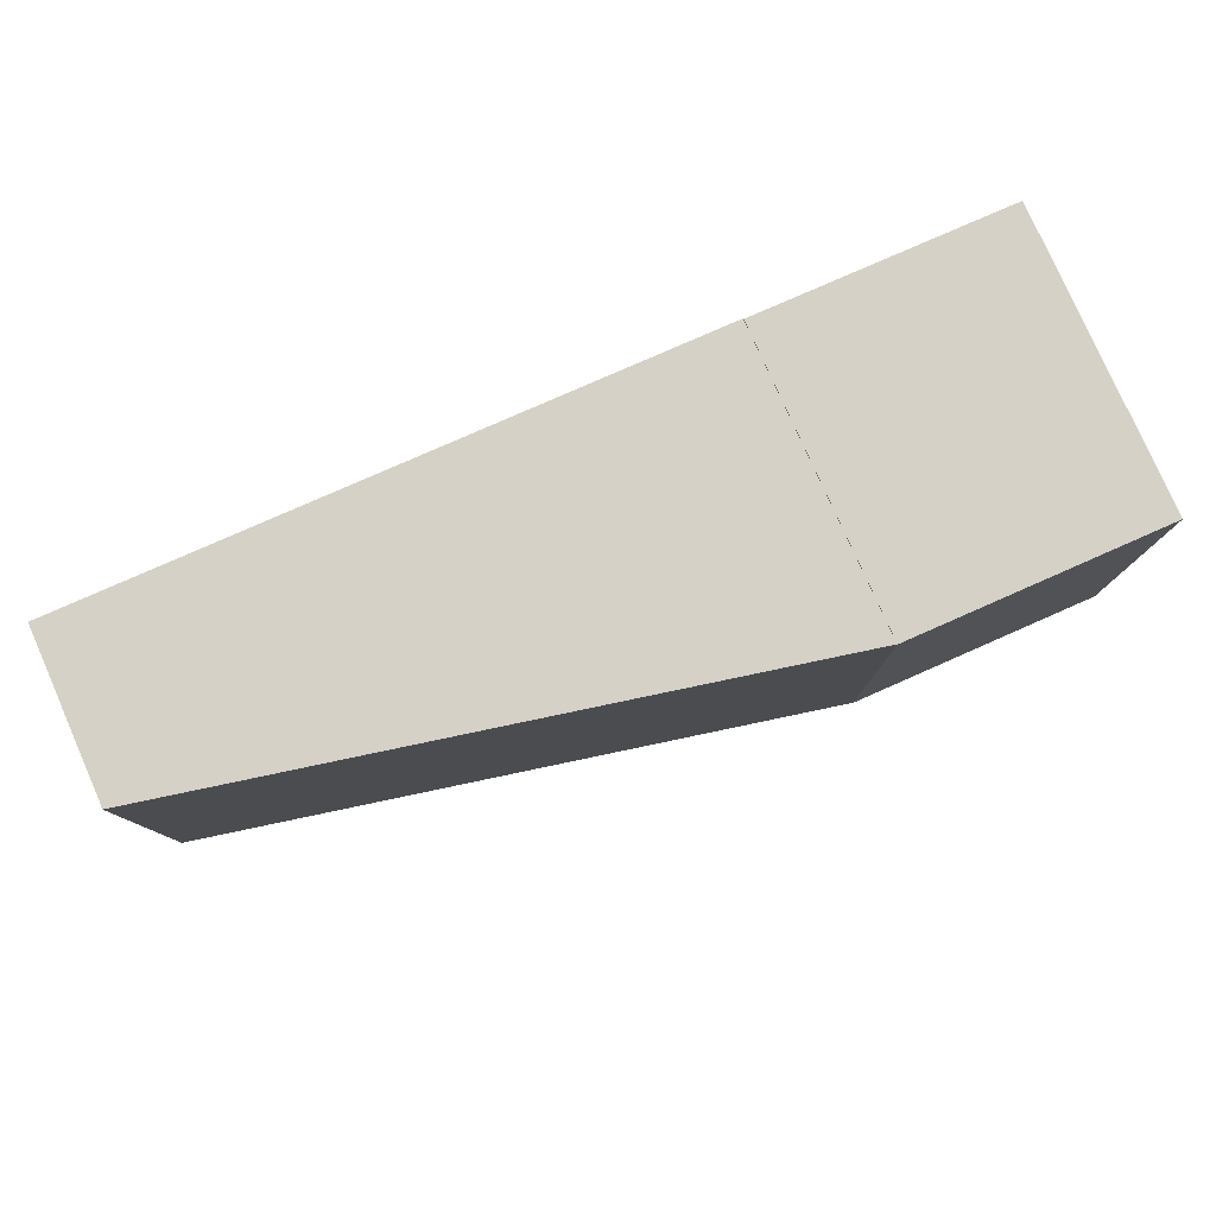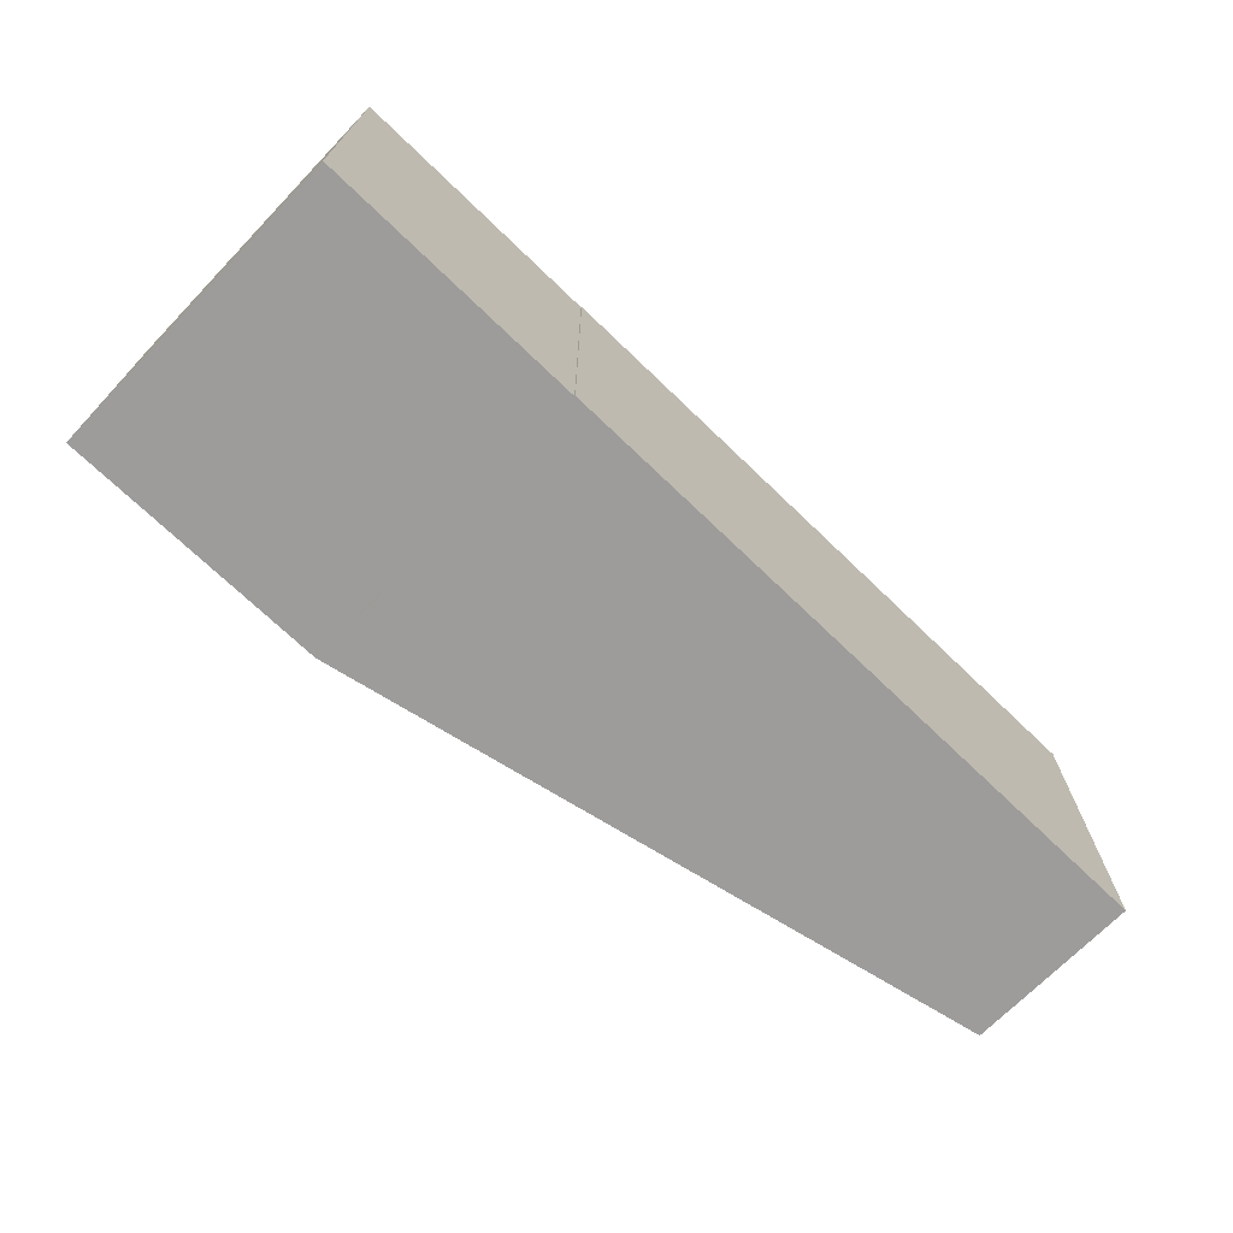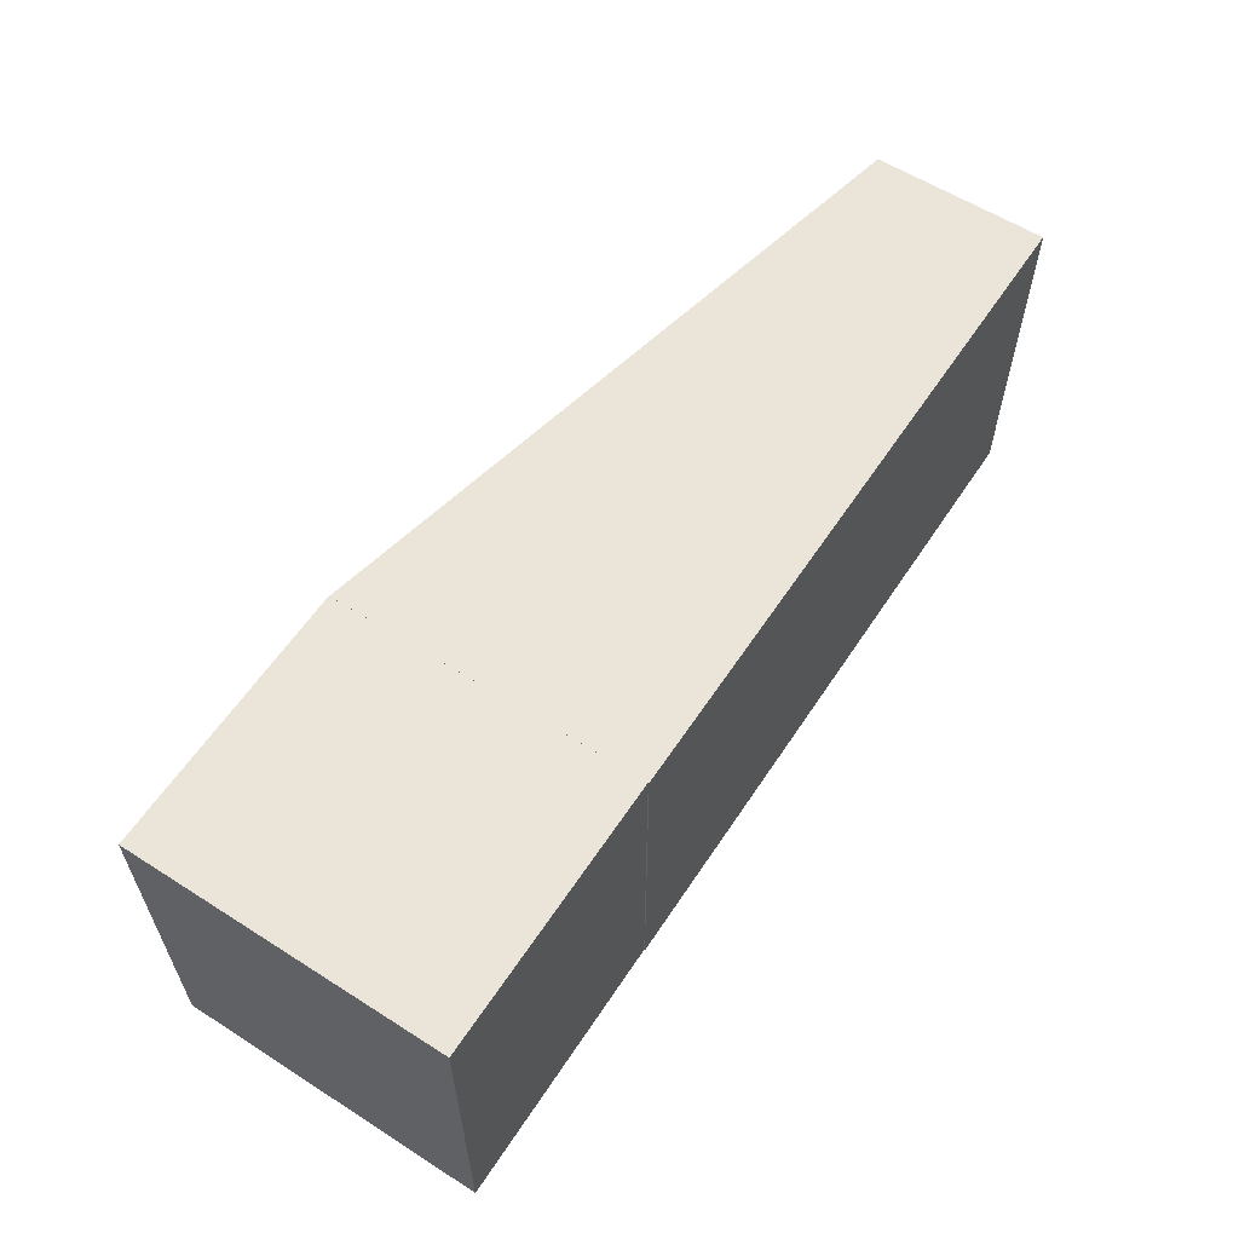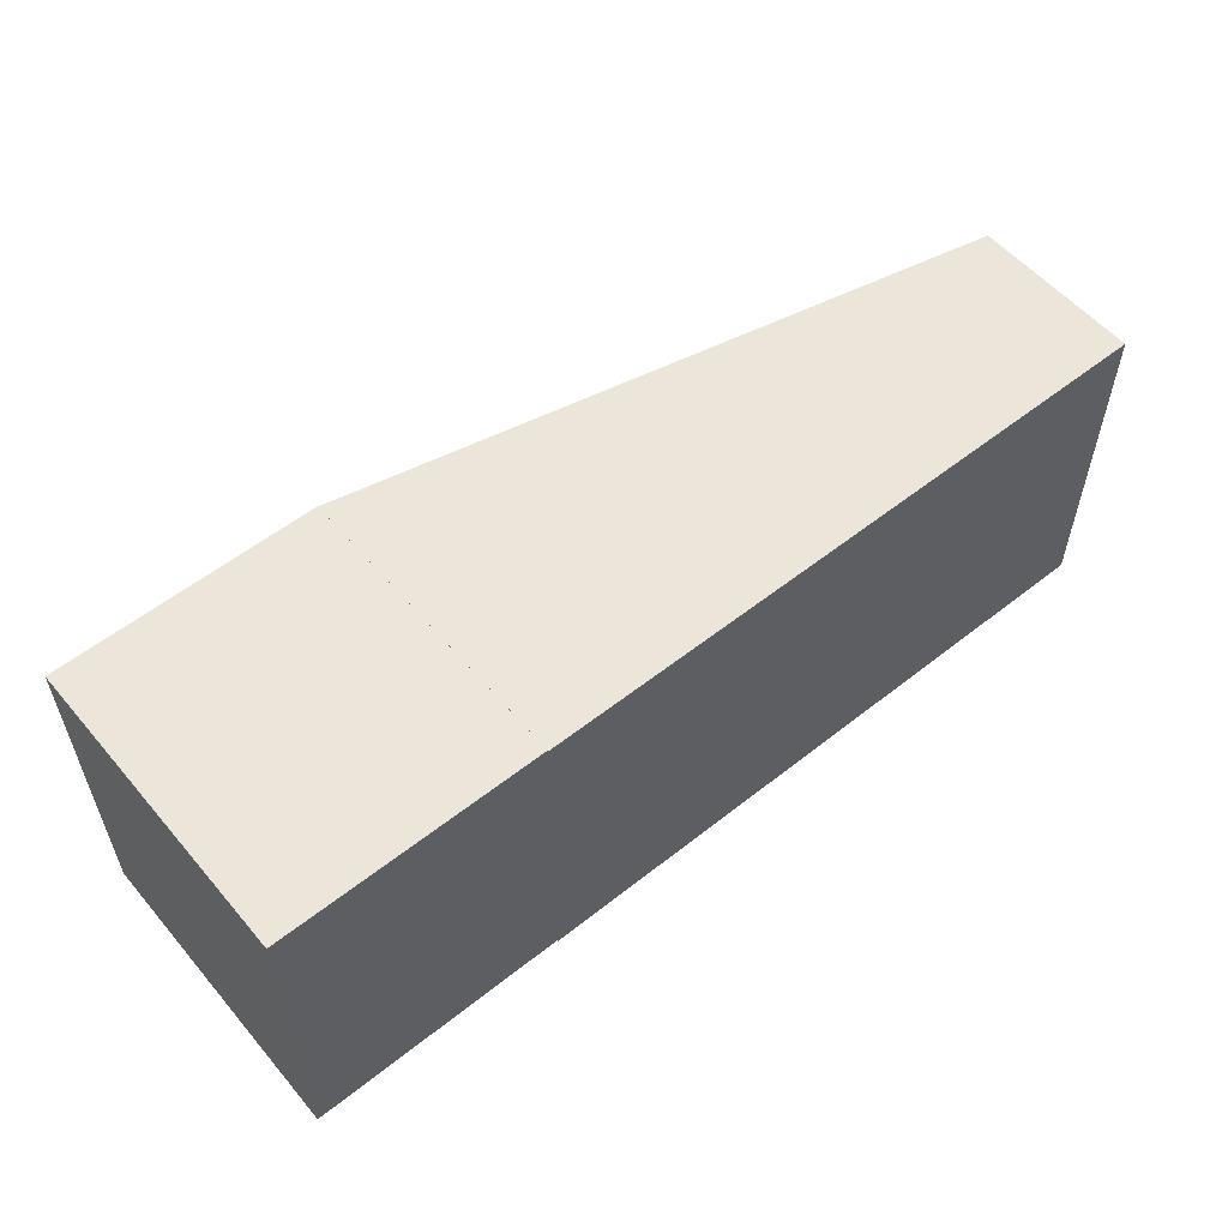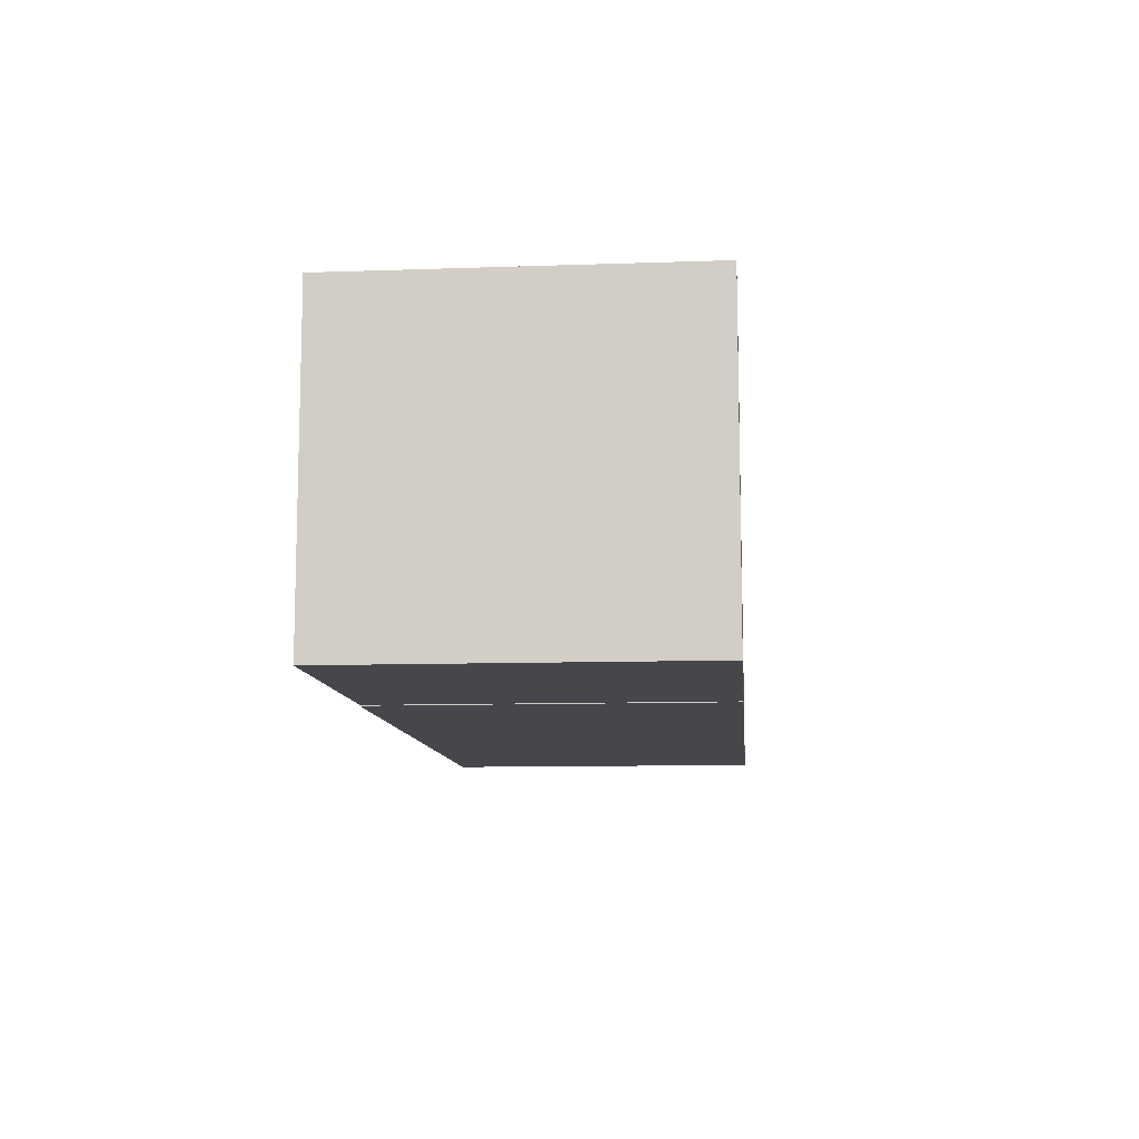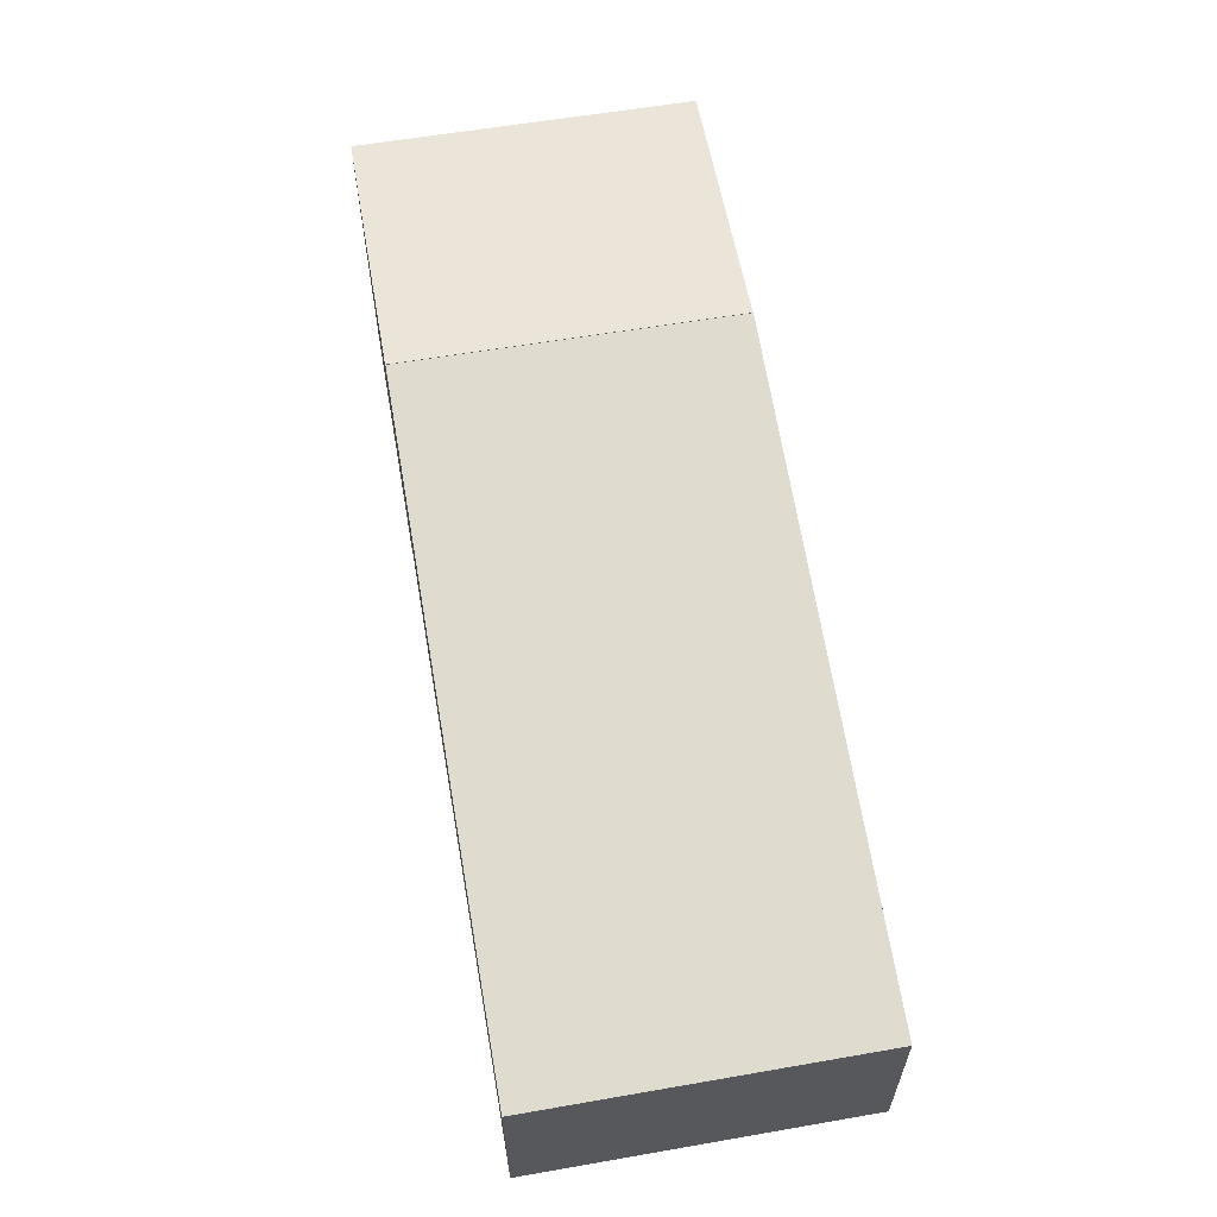
<metadata>
{"format":"obj","ext":"obj","renderer":"f3d","projection":"perspective","resolution":1024,"background":"white","views":[{"elev":79.2,"azim":156.2,"up":"+Z"},{"elev":-70.1,"azim":-44.0,"up":"+Z"},{"elev":59.2,"azim":-56.8,"up":"+Z"},{"elev":55.8,"azim":-39.7,"up":"+Z"},{"elev":-10.3,"azim":-85.0,"up":"+Y"},{"elev":59.2,"azim":79.9,"up":"+Y"}]}
</metadata>
<code>
v -1.338 -0.4075 0.5059
v -1.338 0.5361 0.5059
v -1.338 -0.4075 -0.5238
v -1.338 0.5361 -0.5238
v -0.528 -0.4075 0.5059
v -0.528 0.5361 0.5059
v -0.528 -0.4075 -0.5238
v -0.528 0.5361 -0.5238
v 1.472 -0.4099 -0.5248
v 1.472 -0.4099 0.5051
v -0.5275 -0.4099 0.5051
v -0.5275 -0.4099 -0.5248
v 1.472 0.1122 -0.5248
v 1.472 0.1122 0.5051
v -0.5275 0.5352 0.5051
v -0.5275 0.5352 -0.5248
f 4 1 2
f 8 3 4
f 10 12 9
f 13 10 9
f 14 11 10
f 4 3 1
f 8 7 3
f 10 11 12
f 13 14 10
f 14 15 11
f 6 7 8
f 2 5 6
f 3 5 1
f 8 2 6
f 16 14 13
f 11 16 12
f 13 12 16
f 6 5 7
f 2 1 5
f 3 7 5
f 8 4 2
f 16 15 14
f 11 15 16
f 13 9 12

</code>
